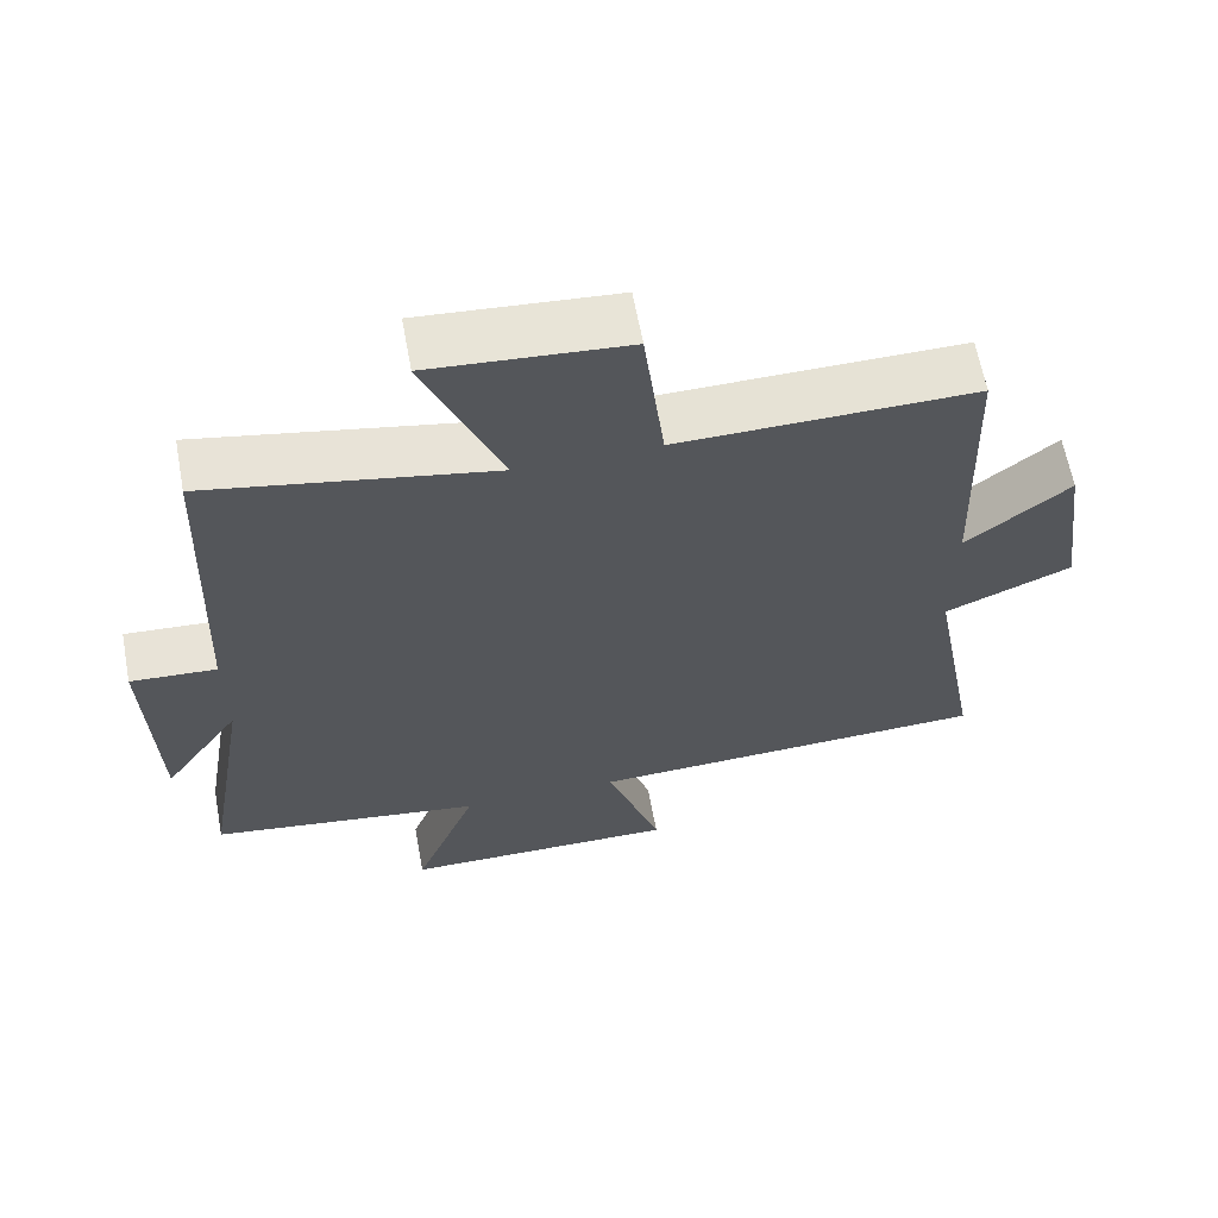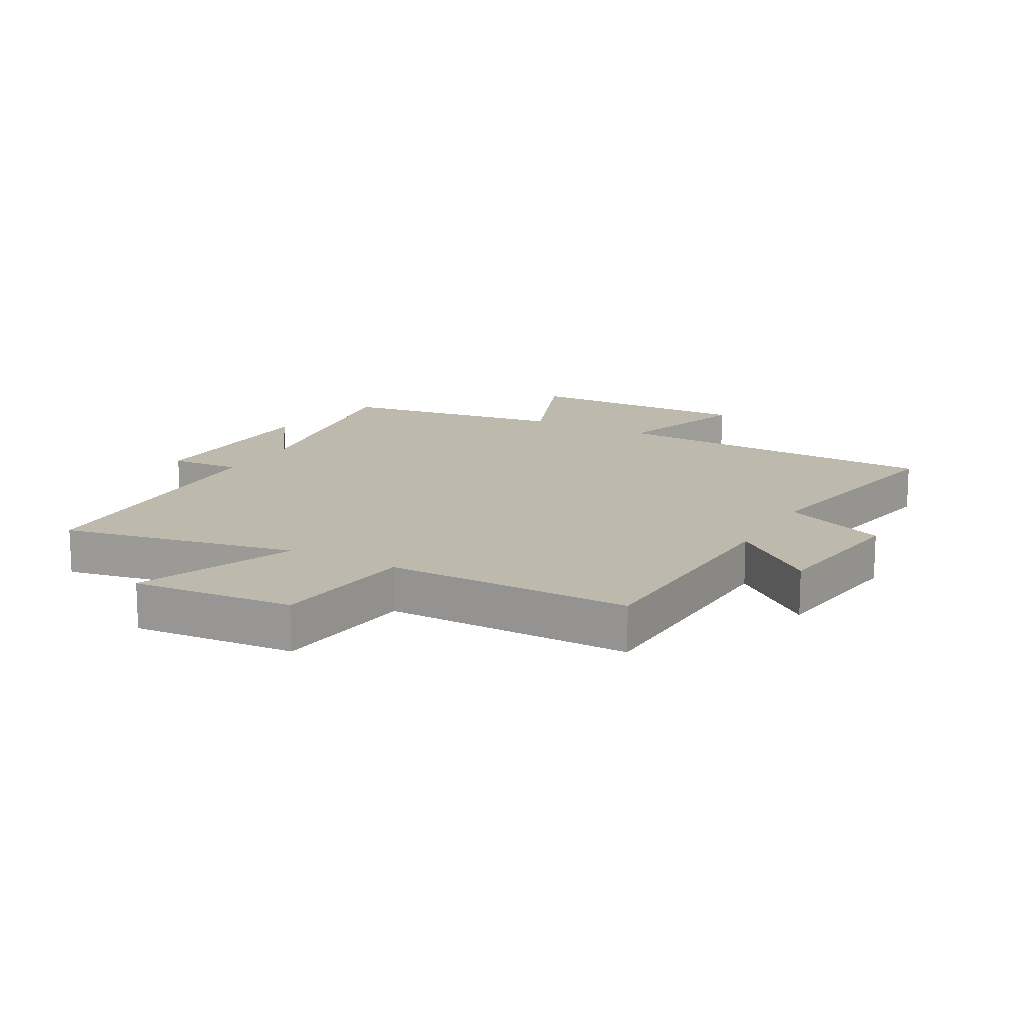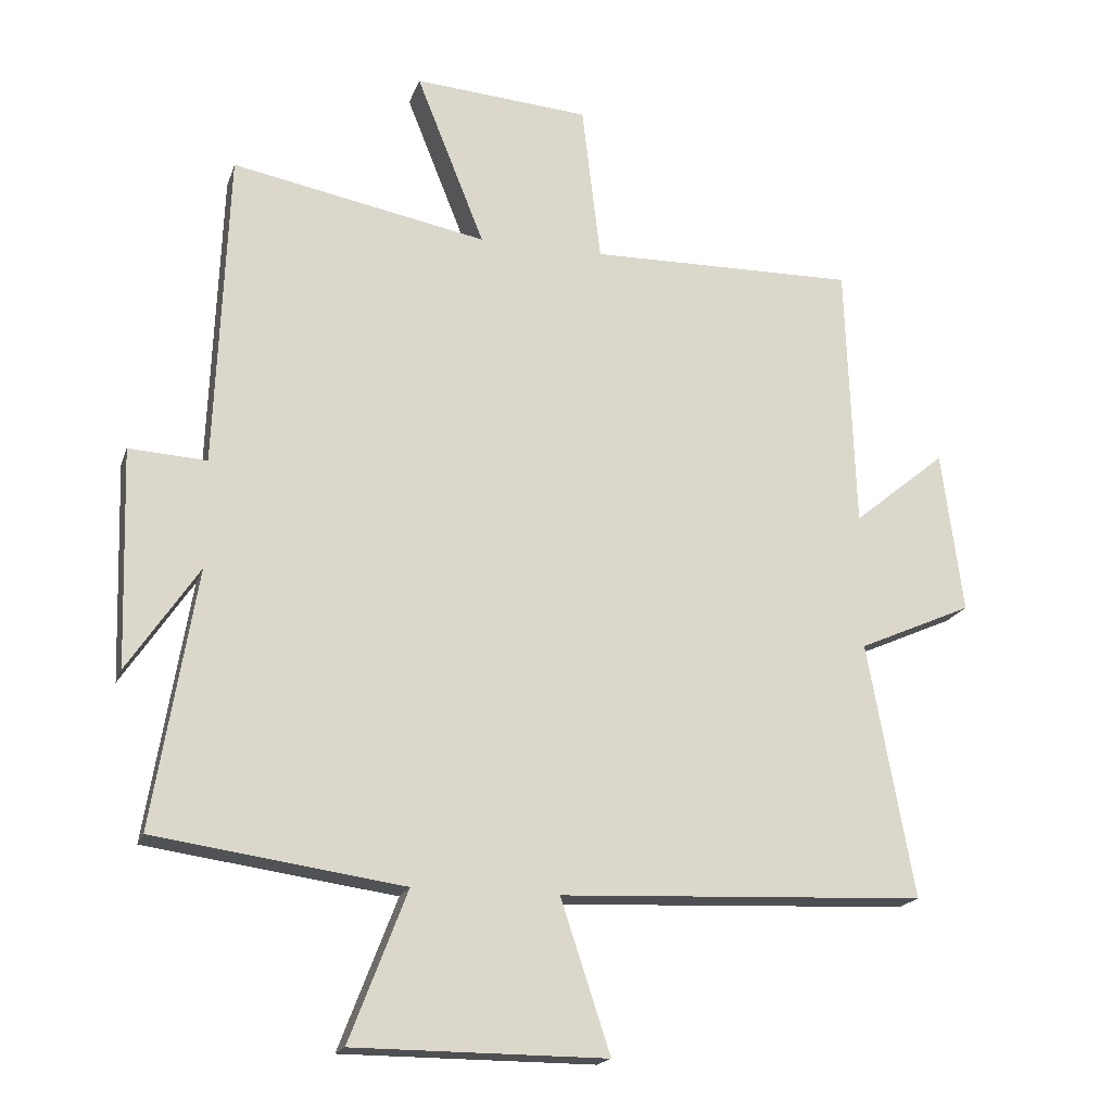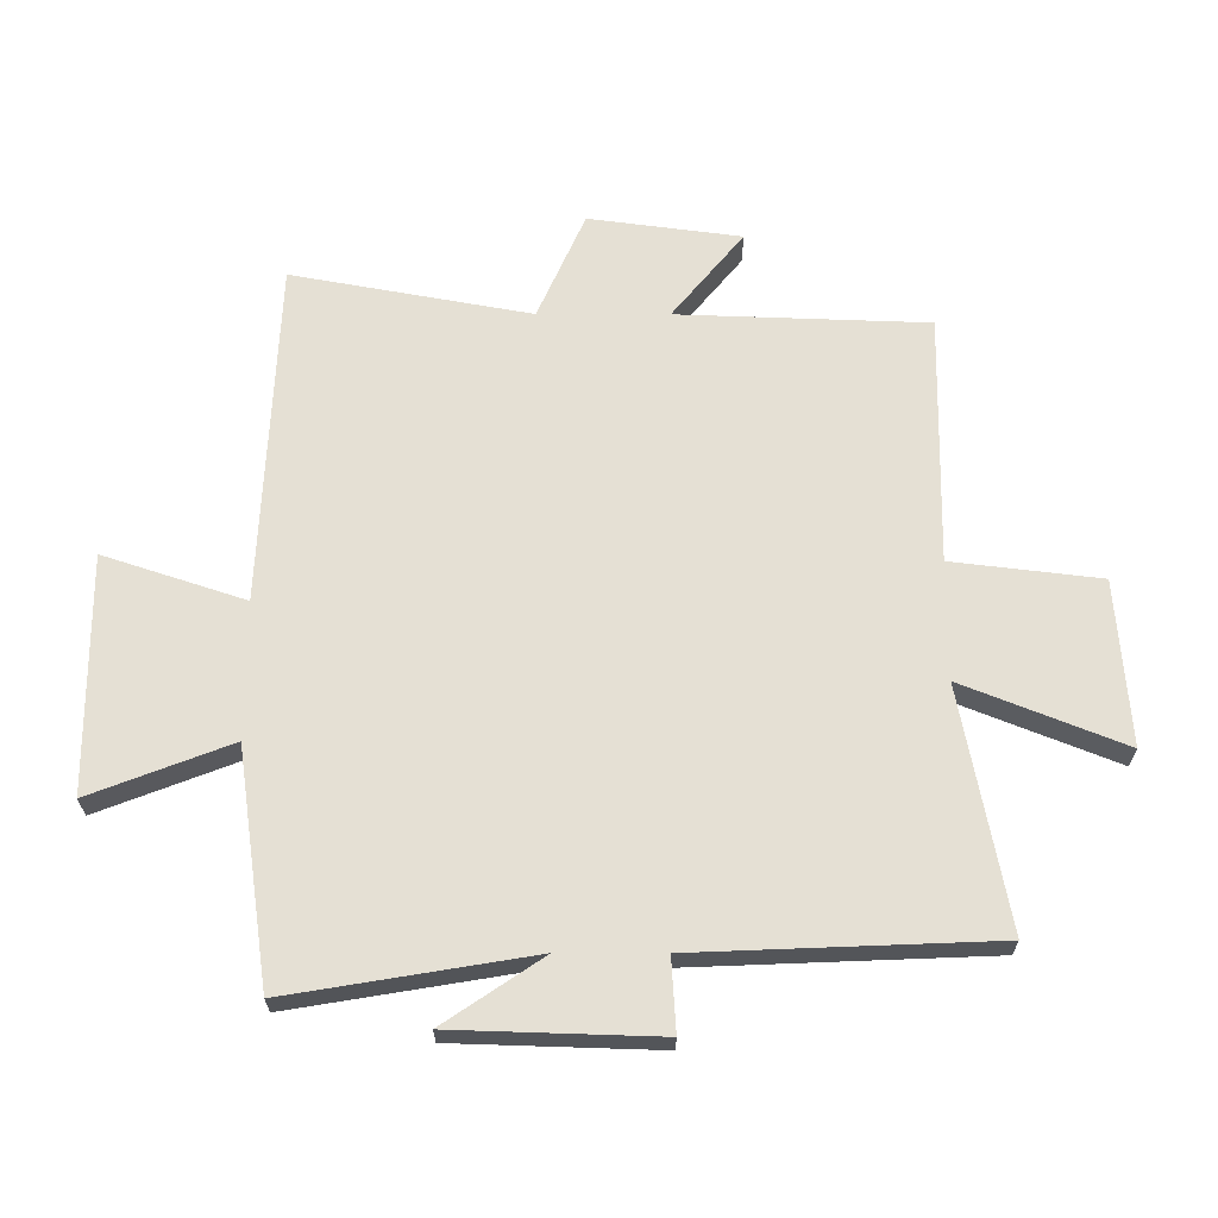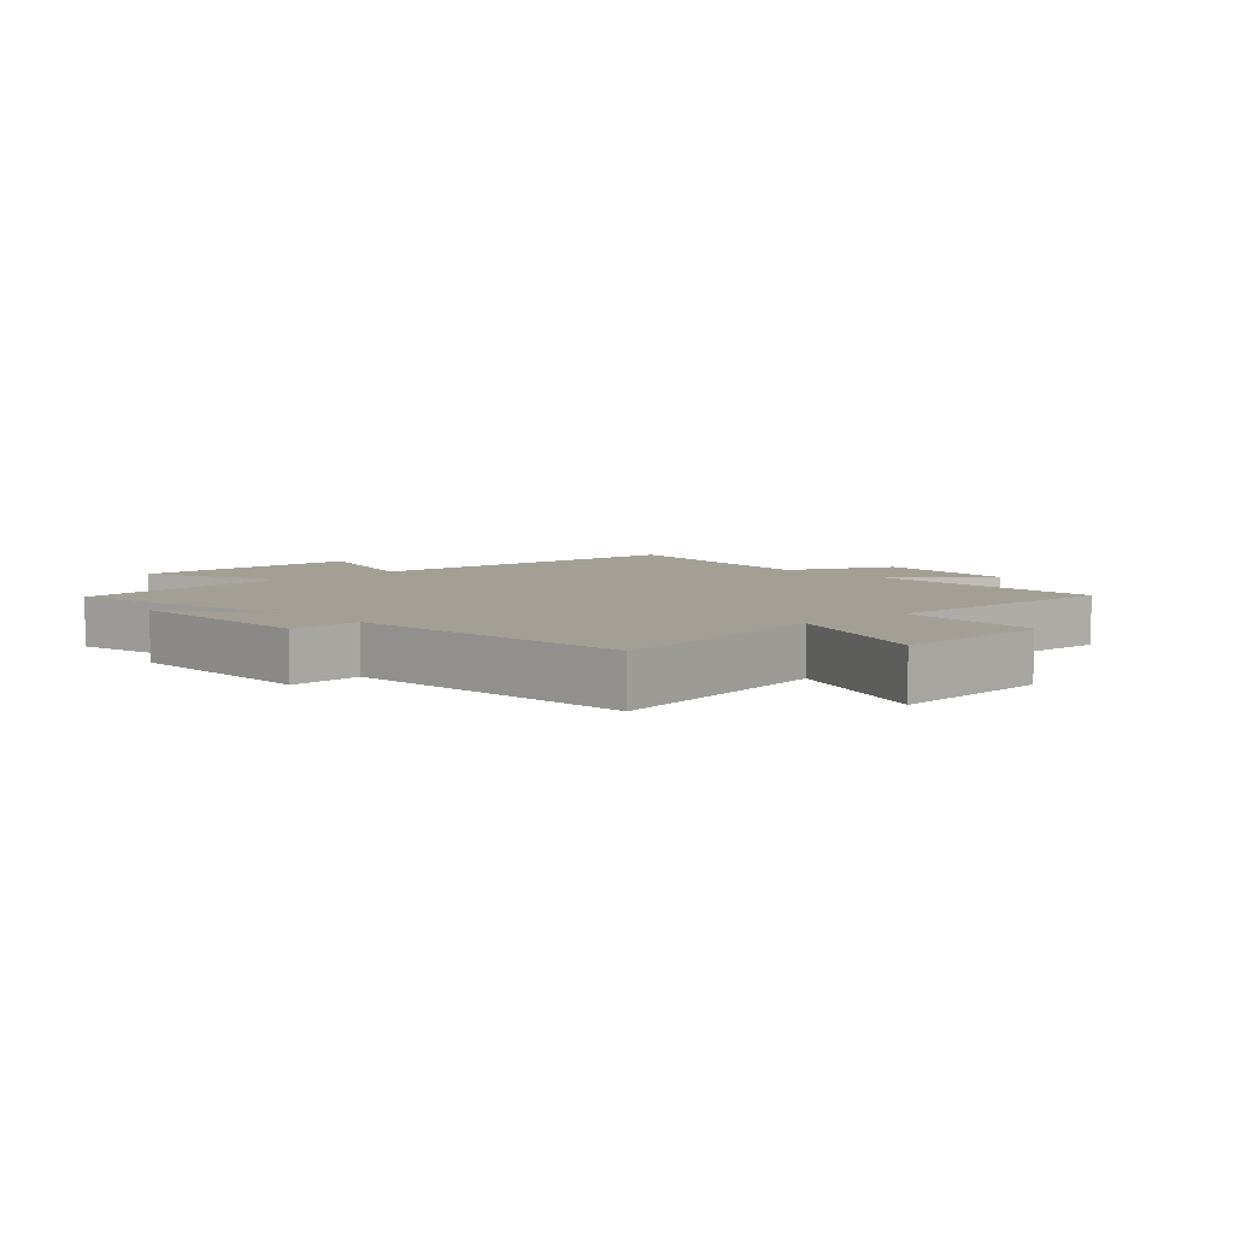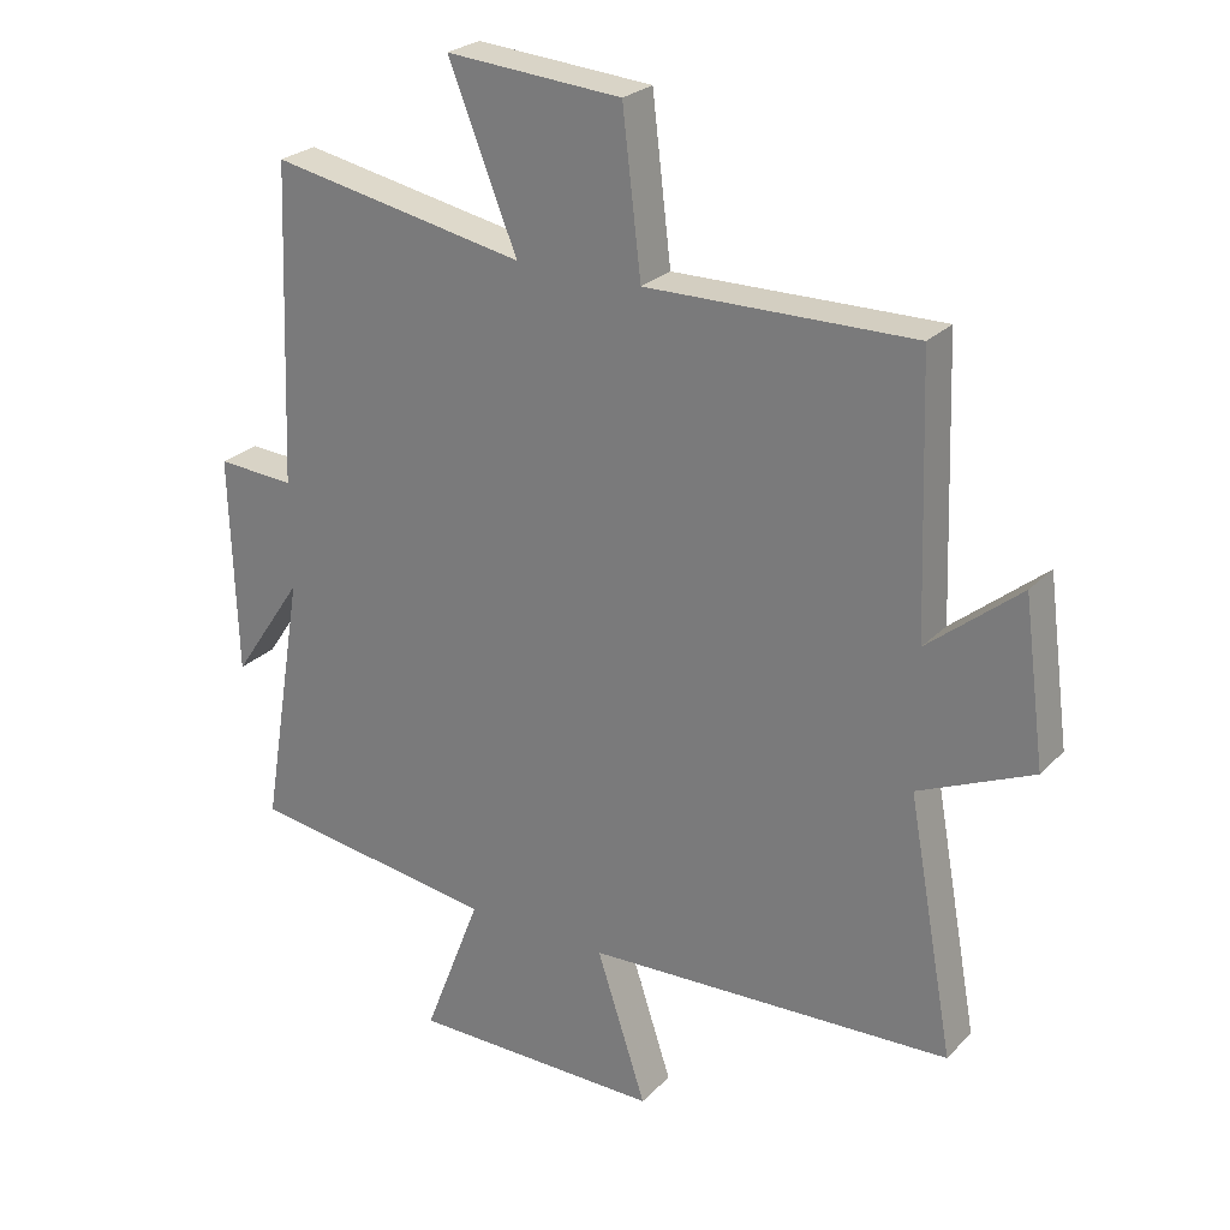
<metadata>
{"format":"obj","ext":"obj","renderer":"f3d","projection":"perspective","resolution":1024,"background":"white","views":[{"elev":63.4,"azim":-10.5,"up":"+Z"},{"elev":15.0,"azim":28.8,"up":"+Y"},{"elev":-18.5,"azim":-15.8,"up":"+Z"},{"elev":65.7,"azim":-89.9,"up":"+Y"},{"elev":5.6,"azim":-43.2,"up":"+Y"},{"elev":25.5,"azim":32.8,"up":"+Z"}]}
</metadata>
<code>
v 0.569 0.07 -0.476
v 0.023 0.07 -0.5
v 0.097 0.07 -0.725
v -0.279 0.07 -0.723
v -0.193 0.07 -0.5
v -0.564 0.07 -0.447
v -0.5 0.07 -0.062
v -0.606 0.07 -0.219
v -0.616 0.07 0.107
v -0.5 0.07 0.1
v -0.481 0.07 0.573
v -0.1 0.07 0.5
v -0.202 0.07 0.756
v 0.06 0.07 0.736
v 0.088 0.07 0.5
v 0.486 0.07 0.506
v 0.5 0.07 0.108
v 0.638 0.07 0.221
v 0.67 0.07 -0.021
v 0.5 0.07 -0.096
v 0.569 0 -0.476
v 0.023 0 -0.5
v 0.097 0 -0.725
v -0.279 0 -0.723
v -0.193 0 -0.5
v -0.564 0 -0.447
v -0.5 0 -0.062
v -0.606 0 -0.219
v -0.616 0 0.107
v -0.5 0 0.1
v -0.481 0 0.573
v -0.1 0 0.5
v -0.202 0 0.756
v 0.06 0 0.736
v 0.088 0 0.5
v 0.486 0 0.506
v 0.5 0 0.108
v 0.638 0 0.221
v 0.67 0 -0.021
v 0.5 0 -0.096
f 17 18 19 20
f 15 16 17 20
f 15 20 1 2
f 12 13 14 15
f 12 15 2
f 10 11 12 2
f 7 8 9 10
f 7 10 2 3
f 5 6 7
f 5 7 3
f 3 4 5
f 40 39 38 37
f 40 37 36 35
f 22 21 40 35
f 35 34 33 32
f 22 35 32
f 22 32 31 30
f 30 29 28 27
f 23 22 30 27
f 27 26 25
f 23 27 25
f 25 24 23
f 1 21 22 2
f 2 22 23 3
f 3 23 24 4
f 4 24 25 5
f 5 25 26 6
f 6 26 27 7
f 7 27 28 8
f 8 28 29 9
f 9 29 30 10
f 10 30 31 11
f 11 31 32 12
f 12 32 33 13
f 13 33 34 14
f 14 34 35 15
f 15 35 36 16
f 16 36 37 17
f 17 37 38 18
f 18 38 39 19
f 19 39 40 20
f 20 40 21 1

</code>
